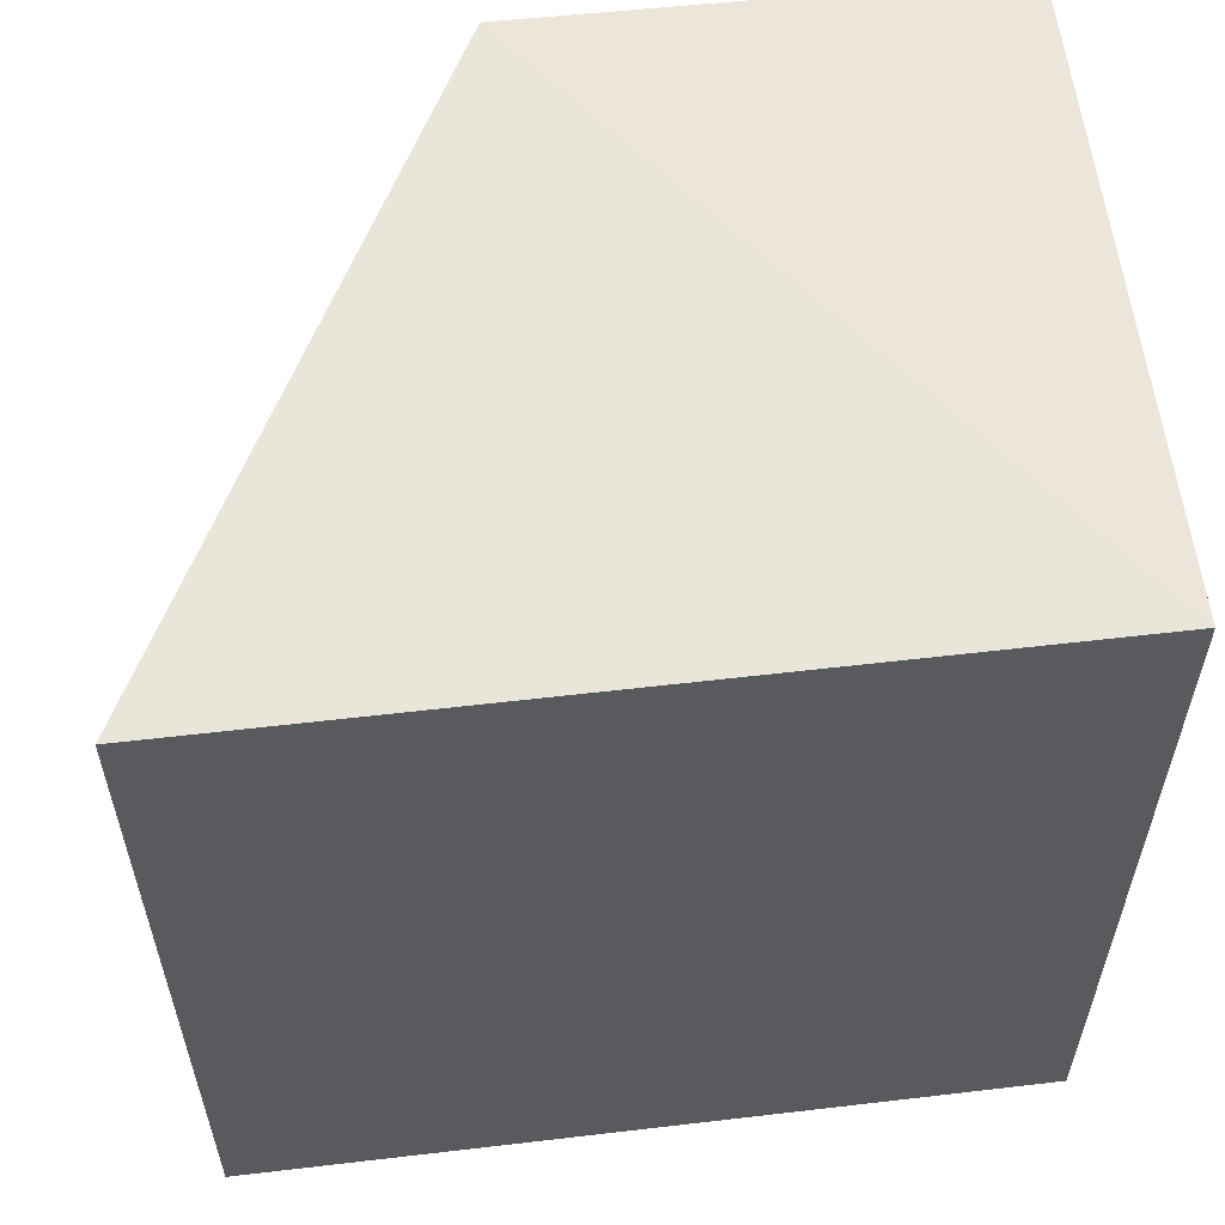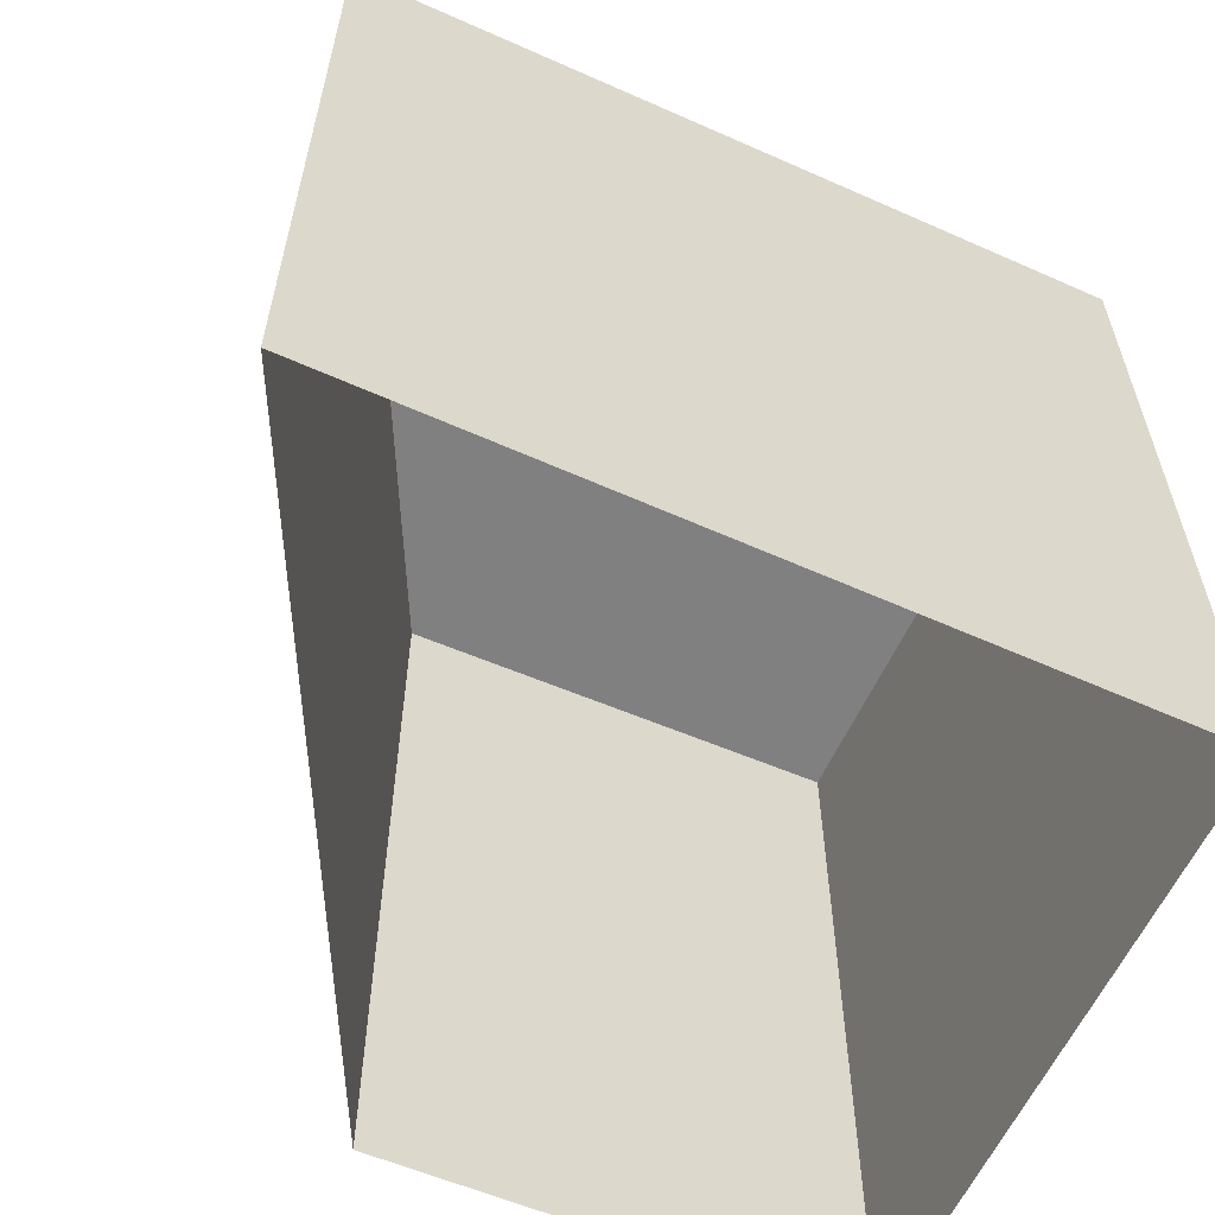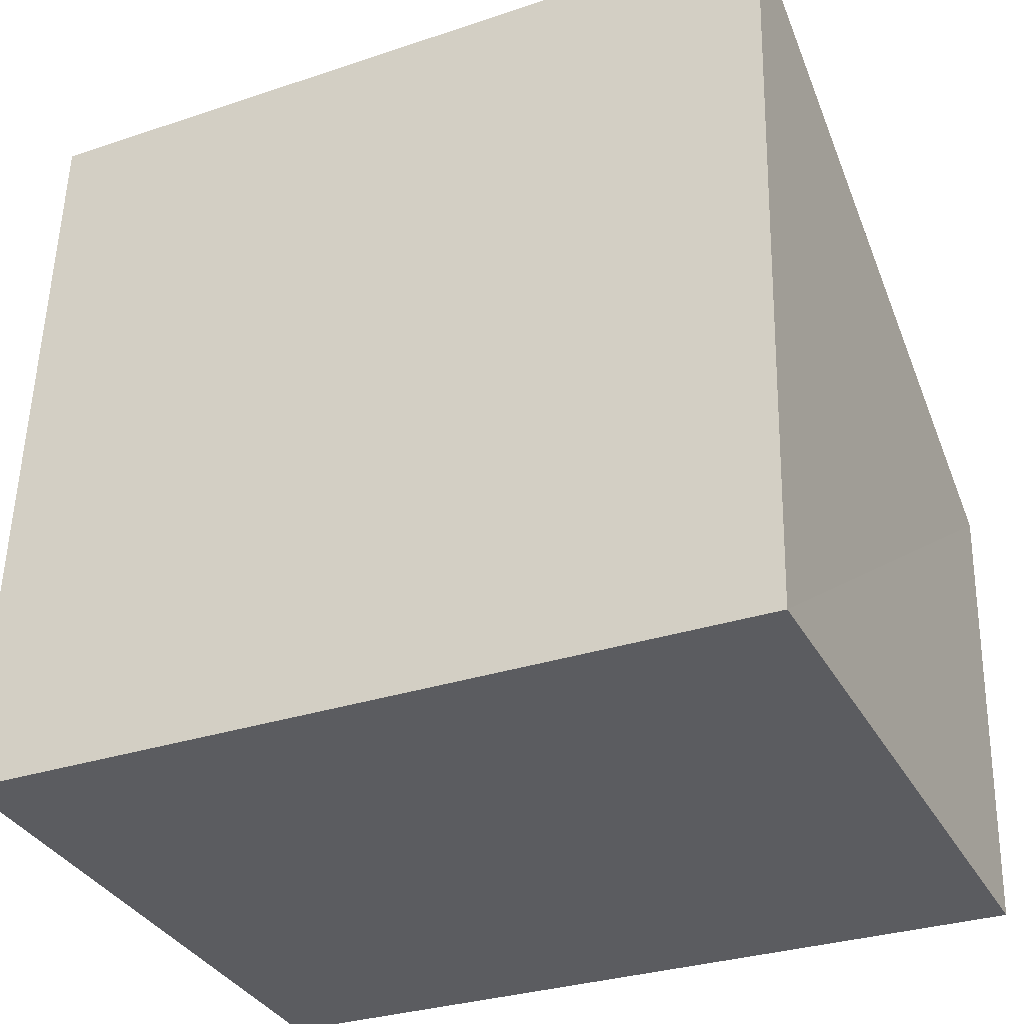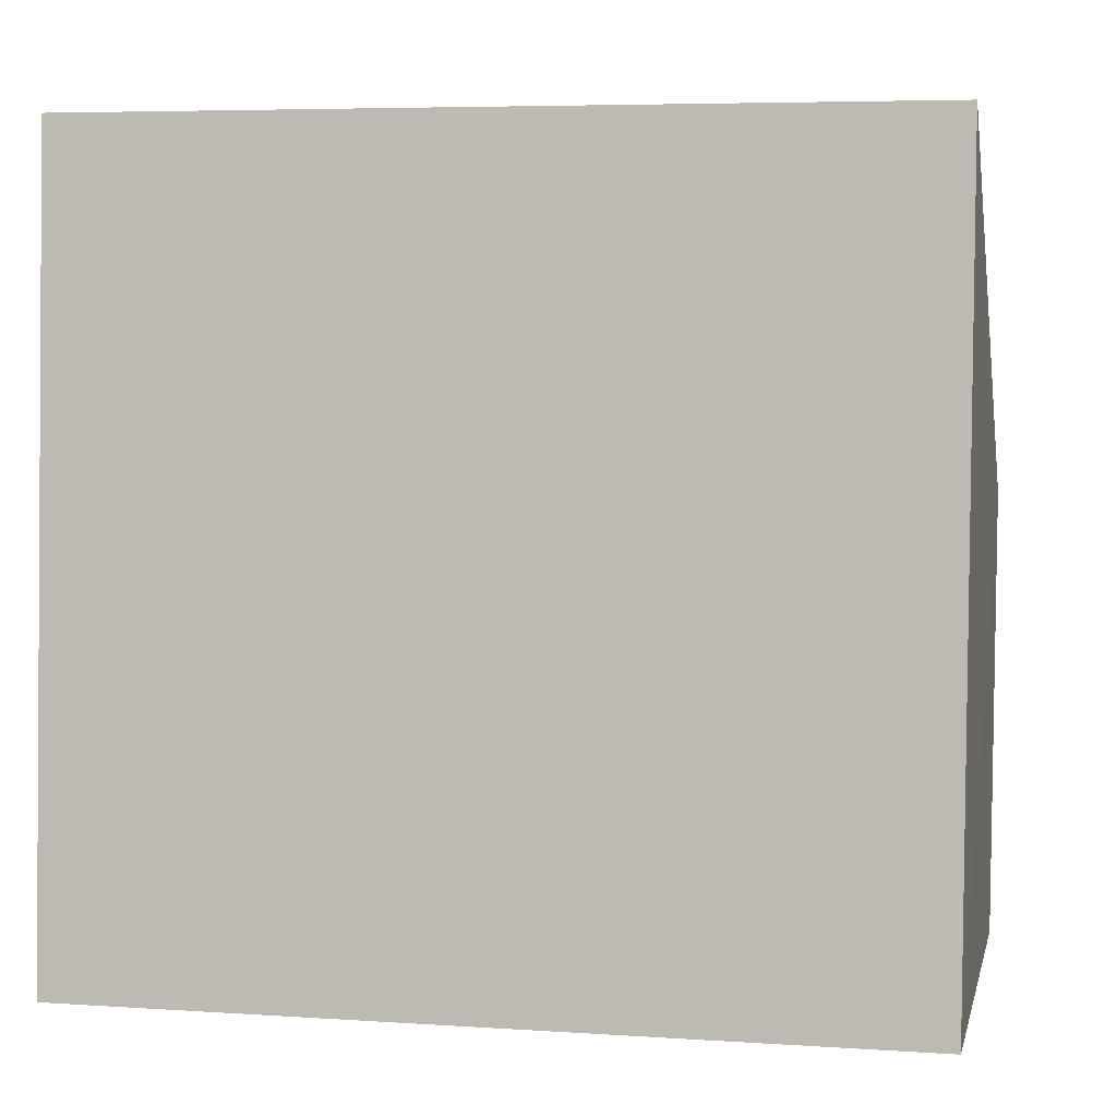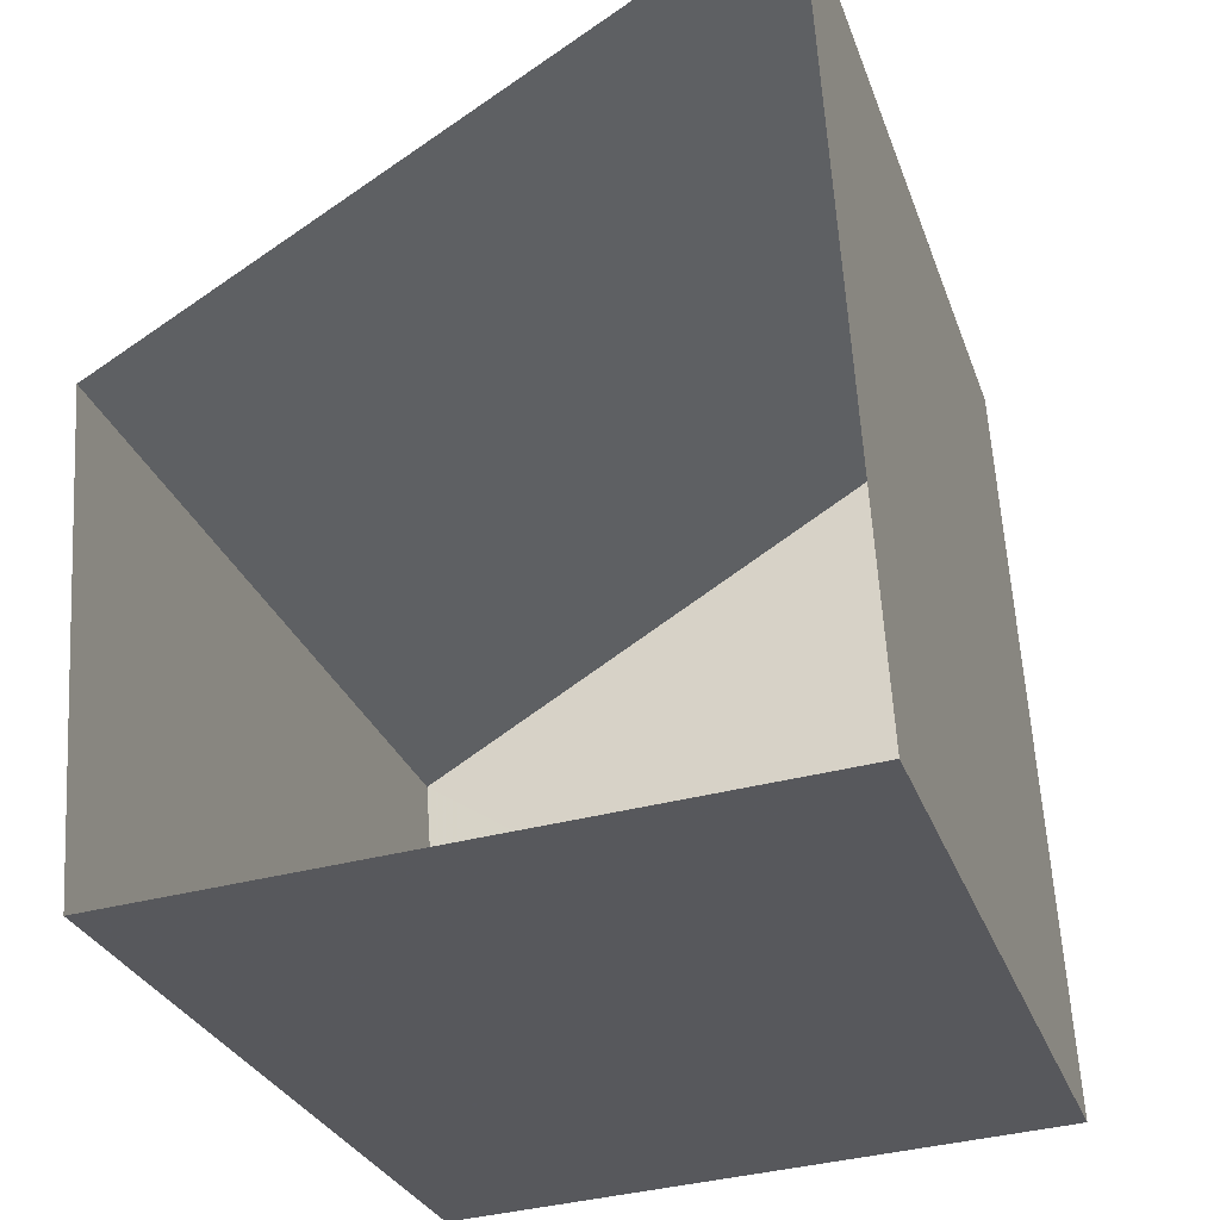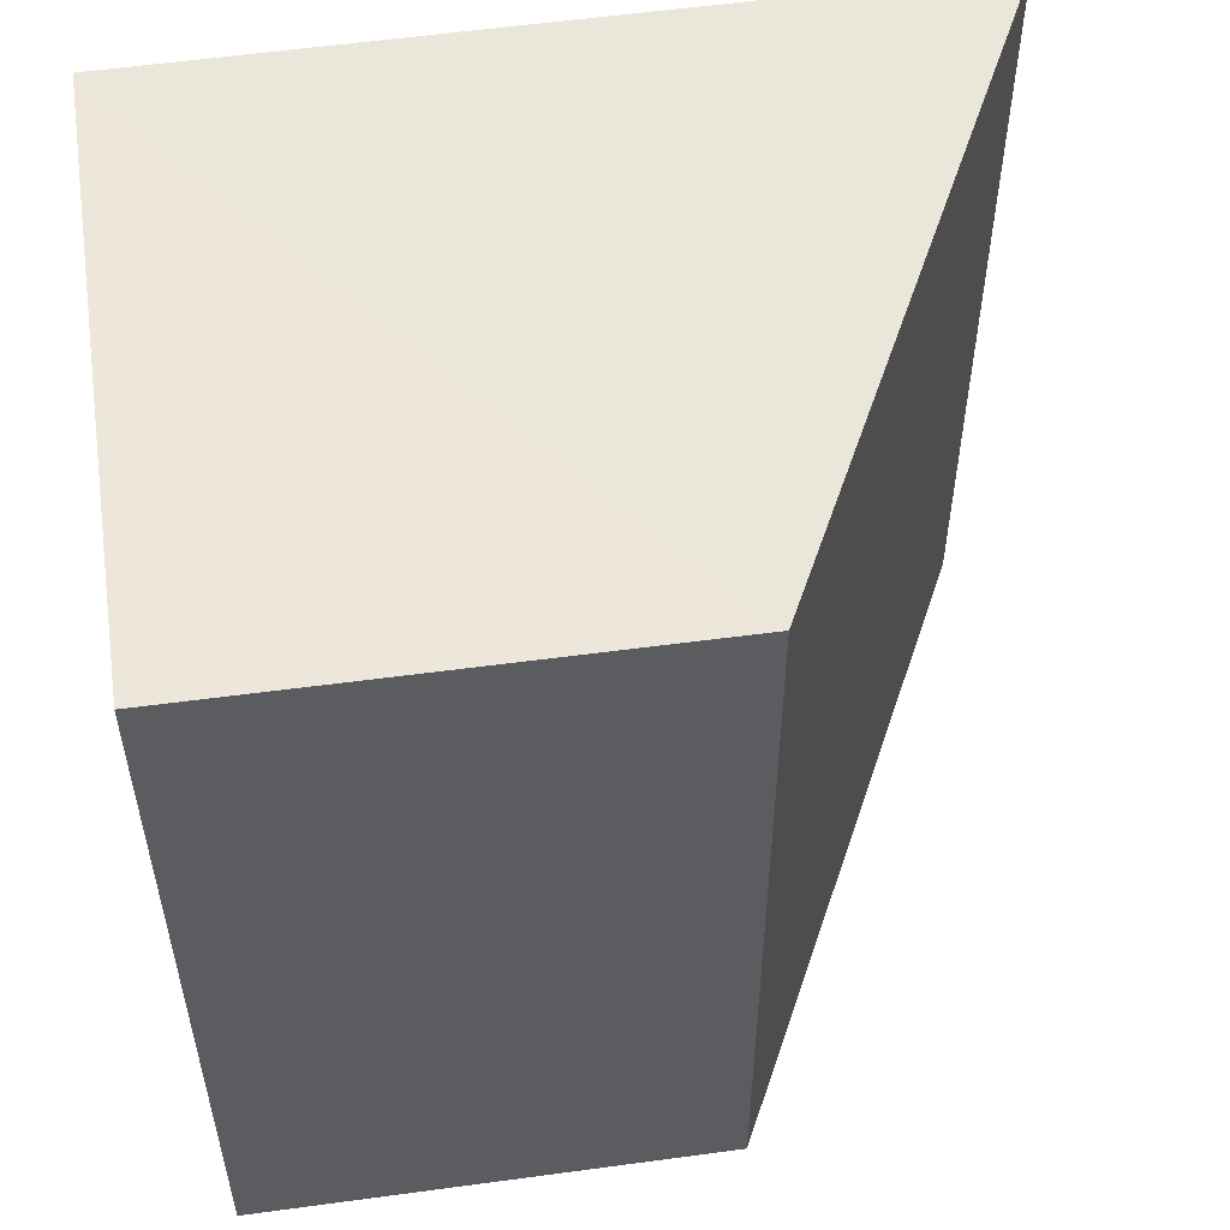
<metadata>
{"format":"obj","ext":"obj","renderer":"f3d","projection":"perspective","resolution":1024,"background":"white","views":[{"elev":58.0,"azim":-100.2,"up":"+Z"},{"elev":-60.0,"azim":-117.9,"up":"+Z"},{"elev":-30.8,"azim":-64.3,"up":"+Y"},{"elev":5.3,"azim":-78.7,"up":"+Y"},{"elev":-28.2,"azim":-162.7,"up":"+Y"},{"elev":54.1,"azim":77.8,"up":"+Z"}]}
</metadata>
<code>
v -3.719e+05 -1.055e+05 25.66
v -3.719e+05 -1.055e+05 25.66
v -3.72e+05 -1.055e+05 25.66
v -3.72e+05 -1.055e+05 25.66
v -3.719e+05 -1.055e+05 29.58
v -3.72e+05 -1.055e+05 29.58
v -3.72e+05 -1.055e+05 29.58
v -3.719e+05 -1.055e+05 29.58
f 1 2 3
f 4 1 3
f 5 6 7
f 8 5 7
f 5 1 4
f 6 5 4
f 5 2 1
f 5 8 2
f 7 4 3
f 7 6 4
f 7 3 2
f 8 7 2

</code>
